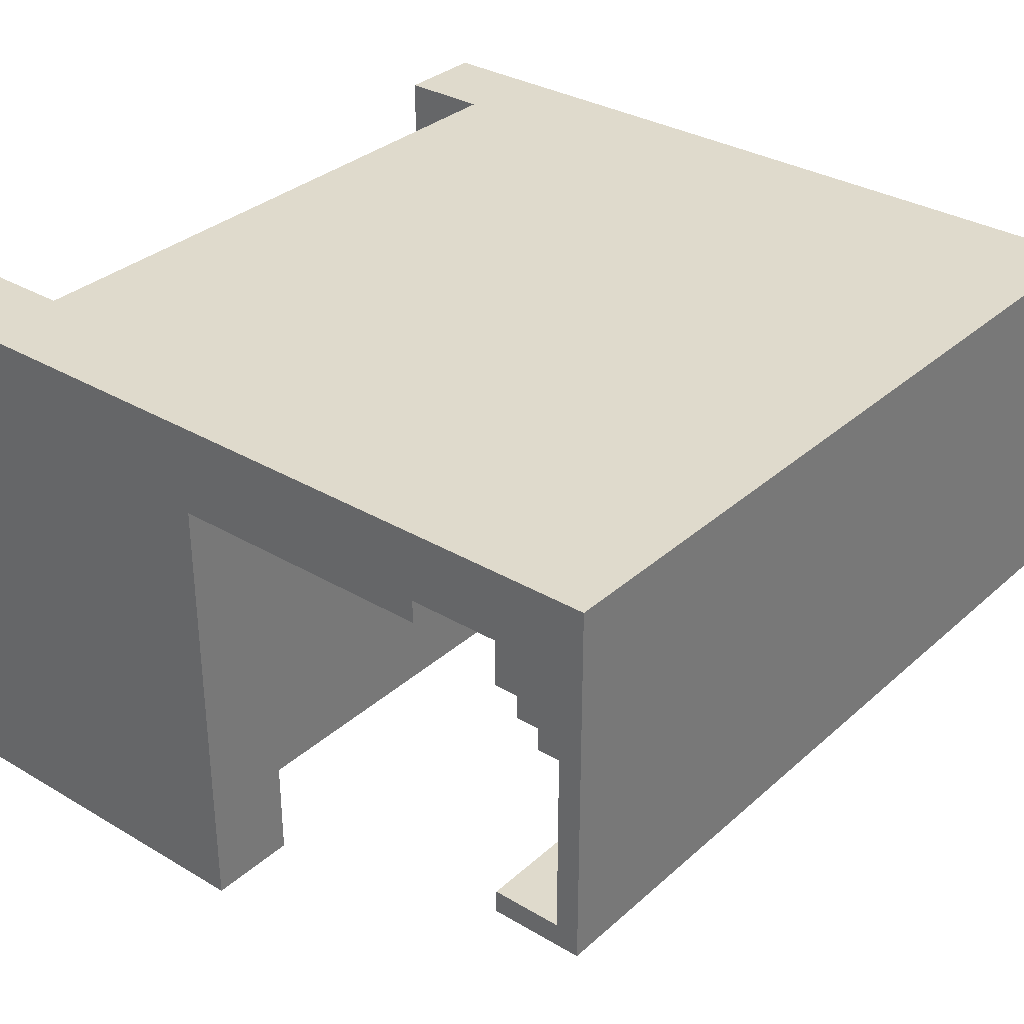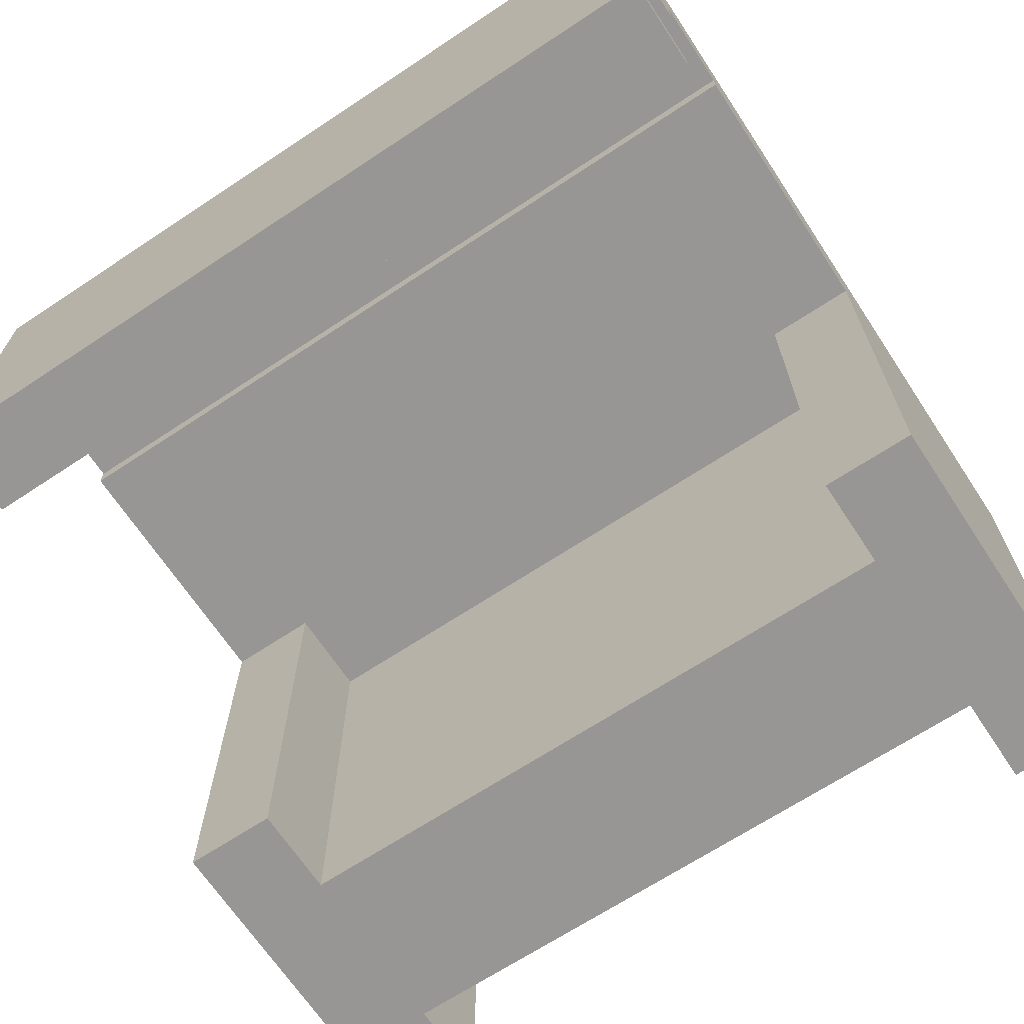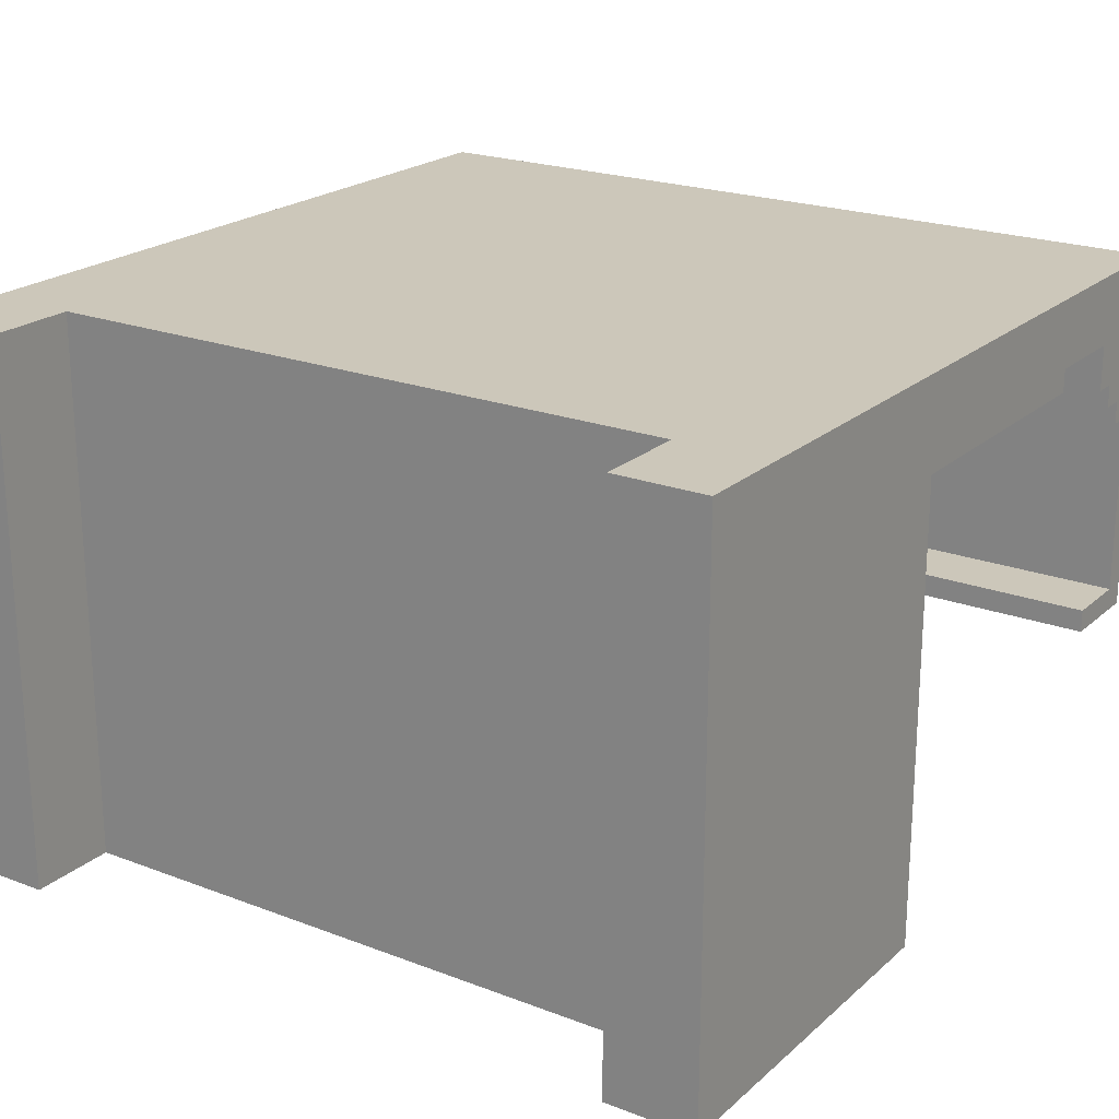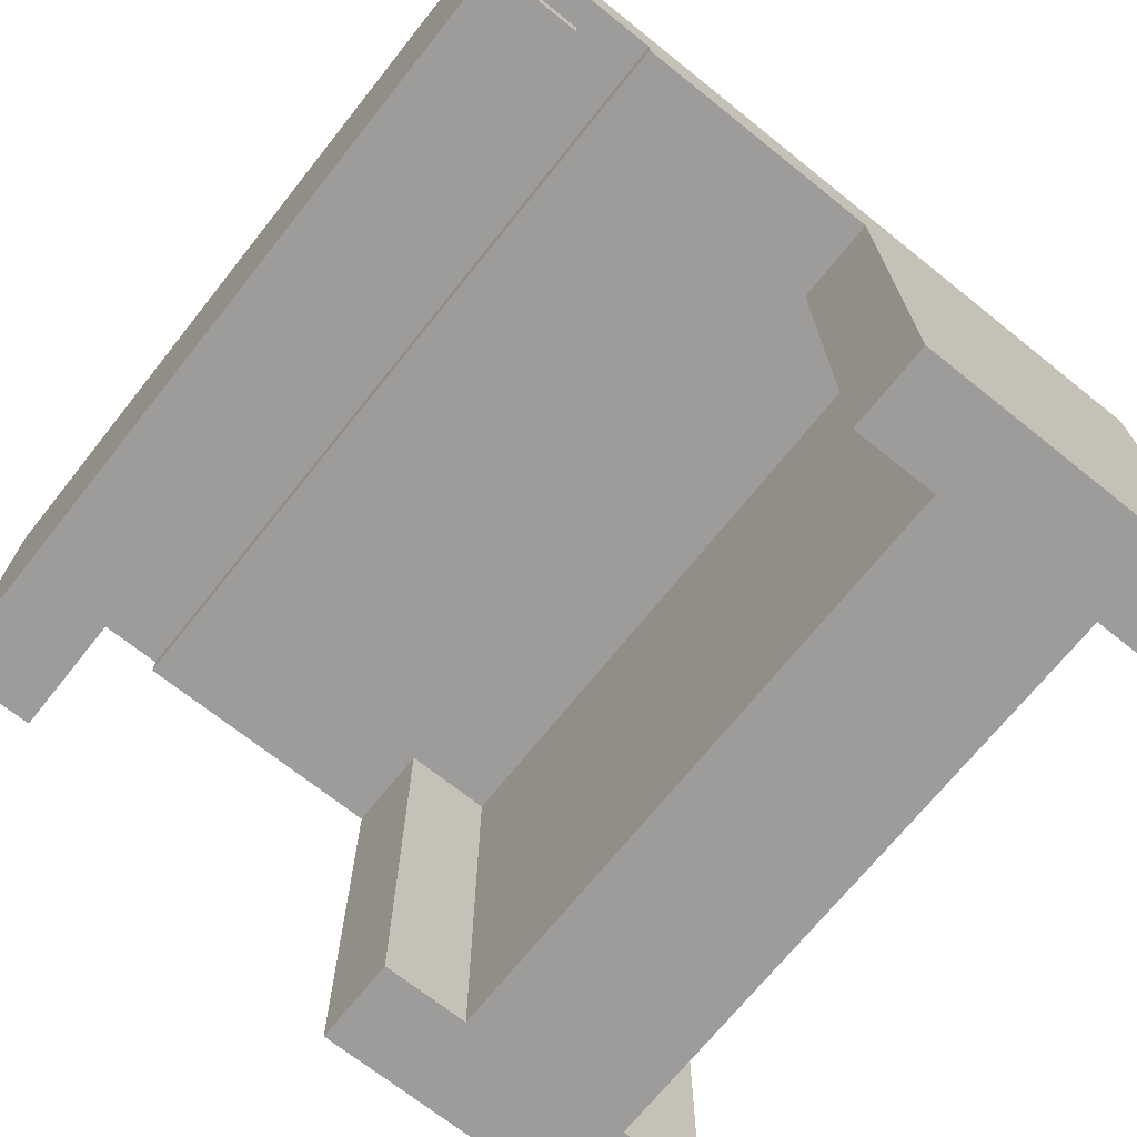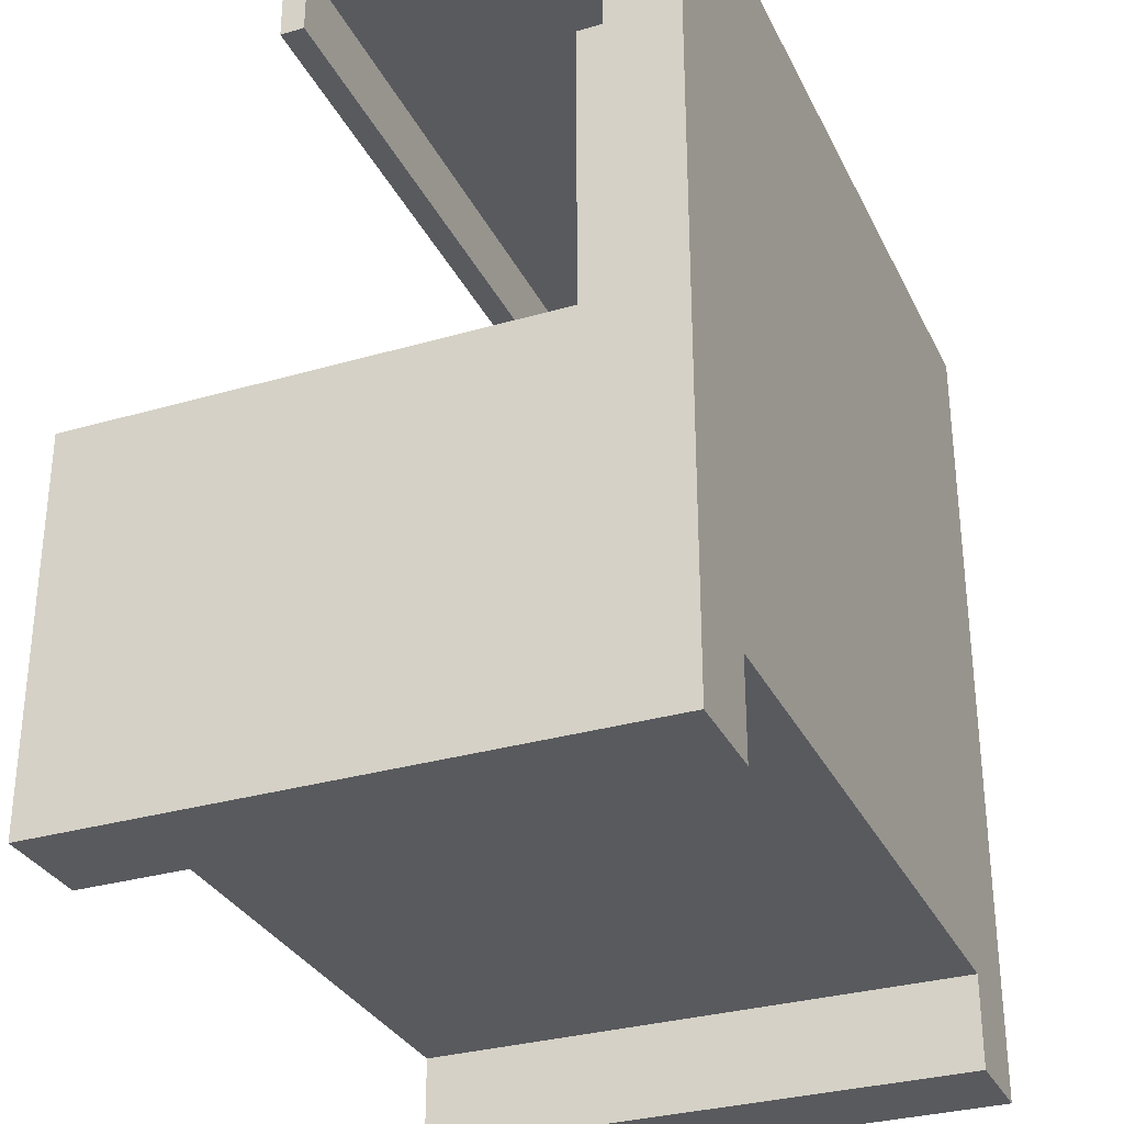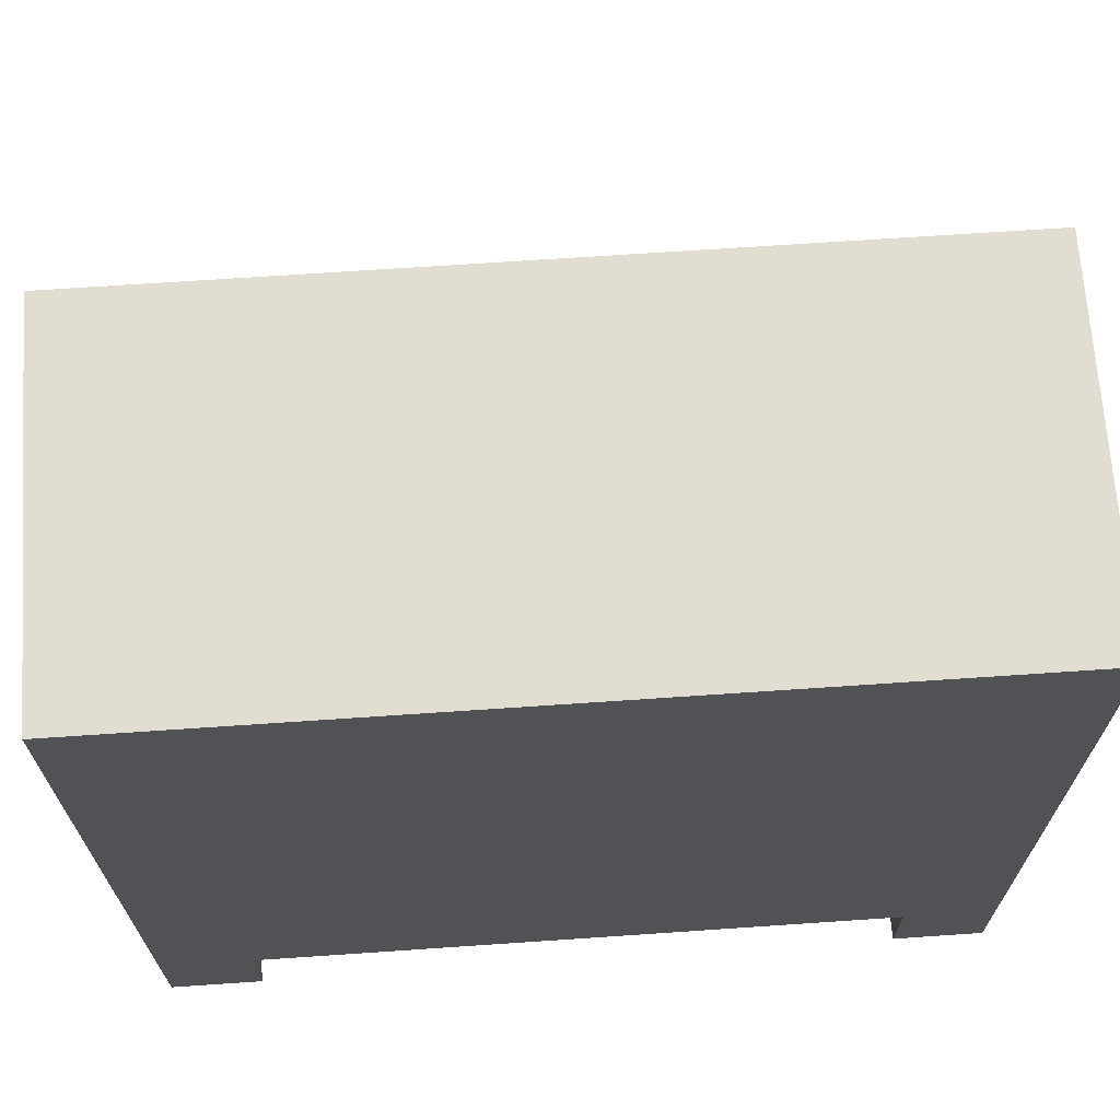
<metadata>
{"format":"obj","ext":"obj","renderer":"f3d","projection":"perspective","resolution":1024,"background":"white","views":[{"elev":32.5,"azim":129.4,"up":"+Z"},{"elev":-67.8,"azim":-146.5,"up":"+Z"},{"elev":21.5,"azim":34.0,"up":"+Z"},{"elev":-70.2,"azim":-128.6,"up":"+Z"},{"elev":-31.3,"azim":-67.5,"up":"+Y"},{"elev":68.6,"azim":-3.9,"up":"+Y"}]}
</metadata>
<code>
v -18 0 12
v -18 0 -12
v -18 4 12
v -18 4 -12
v -18 16 8
v -18 16 -12
v -18 28 12
v -18 28 9
v -18 28 8
v -18 32 9
v -18 32 7
v -18 32 -3
v -18 32 -4
v -18 33 7
v -18 33 6
v -18 34 6
v -18 34 5
v -18 35 5
v -18 35 -3
v -18 36 12
v -18 36 -4
v 14 0 12
v 14 0 -12
v 14 4 12
v 14 4 -12
v 14 12 8
v 14 12 -12
v 14 15 8
v 14 16 8
v 14 16 -12
v -14 0 12
v -14 0 -12
v -14 4 12
v -14 4 -12
v -14 12 8
v -14 12 -12
v -14 16 8
v -14 16 -12
v 18 0 12
v 18 0 -12
v 18 4 12
v 18 4 -12
v 18 16 8
v 18 16 -12
v 18 28 12
v 18 28 9
v 18 28 8
v 18 32 9
v 18 32 7
v 18 32 -3
v 18 32 -4
v 18 33 7
v 18 33 6
v 18 34 6
v 18 34 5
v 18 35 5
v 18 35 -3
v 18 36 12
v 18 36 -4
v -18 0 12
v -18 4 12
v -18 28 12
v -18 36 12
v -14 0 12
v -14 4 12
v 14 0 12
v 14 4 12
v 18 0 12
v 18 4 12
v 18 28 12
v 18 36 12
v -18 32 -3
v -18 35 -3
v 18 32 -3
v 18 35 -3
v -18 28 9
v -18 32 9
v 18 28 9
v 18 32 9
v -18 16 8
v -18 28 8
v -14 12 8
v -14 16 8
v -12 15 8
v -12 20 8
v -12 22 8
v -12 23 8
v -12 24 8
v -12 27 8
v -11 15 8
v -11 17 8
v -11 18 8
v -11 19 8
v -11 22 8
v -11 23 8
v -11 24 8
v -11 25 8
v -11 26 8
v -10 15 8
v -10 17 8
v -10 18 8
v -10 19 8
v -10 22 8
v -10 23 8
v -10 25 8
v -10 26 8
v -9 15 8
v -9 20 8
v -9 22 8
v -9 27 8
v -8 15 8
v -8 20 8
v -8 22 8
v -8 23 8
v -8 26 8
v -8 27 8
v -7 15 8
v -7 17 8
v -7 18 8
v -7 20 8
v -7 24 8
v -7 25 8
v -6 15 8
v -6 17 8
v -6 18 8
v -6 20 8
v -6 23 8
v -6 24 8
v -6 25 8
v -6 26 8
v -5 15 8
v -5 20 8
v -5 22 8
v -5 27 8
v -4 15 8
v -4 16 8
v -4 19 8
v -4 20 8
v -4 26 8
v -4 27 8
v -3 22 8
v -3 26 8
v -2 12 8
v -2 16 8
v -2 19 8
v -2 22 8
v -2 26 8
v -1 15 8
v -1 20 8
v -1 26 8
v -1 27 8
v 0 15 8
v 0 18 8
v 0 19 8
v 0 20 8
v 0 22 8
v 0 27 8
v 1 16 8
v 1 17 8
v 1 22 8
v 1 24 8
v 1 25 8
v 1 26 8
v 2 12 8
v 2 18 8
v 2 19 8
v 2 22 8
v 2 24 8
v 2 25 8
v 2 26 8
v 3 15 8
v 3 16 8
v 3 17 8
v 3 20 8
v 3 22 8
v 3 27 8
v 4 15 8
v 4 16 8
v 4 19 8
v 4 20 8
v 4 22 8
v 4 23 8
v 4 26 8
v 4 27 8
v 5 15 8
v 5 16 8
v 5 17 8
v 5 18 8
v 5 19 8
v 5 20 8
v 5 24 8
v 5 25 8
v 6 16 8
v 6 17 8
v 6 18 8
v 6 19 8
v 6 23 8
v 6 24 8
v 6 25 8
v 6 26 8
v 7 15 8
v 7 17 8
v 7 18 8
v 7 20 8
v 7 22 8
v 7 27 8
v 8 15 8
v 8 20 8
v 8 22 8
v 8 27 8
v 9 15 8
v 9 20 8
v 9 22 8
v 9 24 8
v 9 25 8
v 9 27 8
v 10 15 8
v 10 20 8
v 10 22 8
v 10 24 8
v 10 25 8
v 10 27 8
v 11 15 8
v 11 16 8
v 11 17 8
v 11 20 8
v 11 22 8
v 11 27 8
v 12 15 8
v 12 16 8
v 12 17 8
v 12 18 8
v 12 19 8
v 12 26 8
v 12 27 8
v 13 15 8
v 13 16 8
v 13 18 8
v 13 19 8
v 13 22 8
v 13 26 8
v 14 12 8
v 14 15 8
v 14 16 8
v 14 20 8
v 14 22 8
v 14 26 8
v 15 26 8
v 15 27 8
v 18 16 8
v 18 28 8
v -18 32 7
v -18 33 7
v 18 32 7
v 18 33 7
v -18 33 6
v -18 34 6
v 18 33 6
v 18 34 6
v -18 34 5
v -18 35 5
v 18 34 5
v 18 35 5
v -18 32 -4
v -18 36 -4
v 18 32 -4
v 18 36 -4
v -18 0 -12
v -18 4 -12
v -18 16 -12
v -14 0 -12
v -14 4 -12
v -14 8 -12
v -14 12 -12
v -14 16 -12
v -2 8 -12
v -2 12 -12
v 2 8 -12
v 2 12 -12
v 14 0 -12
v 14 4 -12
v 14 8 -12
v 14 12 -12
v 14 16 -12
v 18 0 -12
v 18 4 -12
v 18 16 -12
v -18 0 12
v -14 0 12
v 14 0 12
v 18 0 12
v -18 0 -12
v -14 0 -12
v 14 0 -12
v 18 0 -12
v -14 4 12
v 14 4 12
v -14 4 -12
v 14 4 -12
v -18 32 9
v 18 32 9
v -18 32 7
v 18 32 7
v -18 32 -3
v 18 32 -3
v -18 32 -4
v 18 32 -4
v -18 33 7
v 18 33 7
v -18 33 6
v 18 33 6
v -18 34 6
v 18 34 6
v -18 34 5
v 18 34 5
v -18 35 5
v 18 35 5
v -18 35 -3
v 18 35 -3
v -14 12 8
v -2 12 8
v 2 12 8
v 14 12 8
v -14 12 -12
v -2 12 -12
v 2 12 -12
v 14 12 -12
v -18 16 8
v -14 16 8
v 14 16 8
v 18 16 8
v -18 16 -12
v -14 16 -12
v 14 16 -12
v 18 16 -12
v -18 28 9
v 18 28 9
v -18 28 8
v 18 28 8
v -18 36 12
v 18 36 12
v -18 36 -4
v 18 36 -4
f 3 2 1
f 4 2 3
f 5 4 3
f 6 4 5
f 7 5 3
f 8 5 7
f 9 5 8
f 10 8 7
f 14 11 10
f 16 15 14
f 18 17 16
f 19 13 12
f 20 10 7
f 20 19 18
f 20 18 16
f 20 14 10
f 20 16 14
f 21 13 19
f 21 19 20
f 24 23 22
f 25 23 24
f 28 27 26
f 29 27 28
f 30 27 29
f 31 32 33
f 33 32 34
f 35 36 37
f 37 36 38
f 39 40 41
f 41 40 42
f 41 42 43
f 43 42 44
f 41 43 45
f 45 43 46
f 46 43 47
f 45 46 48
f 48 49 52
f 52 53 54
f 54 55 56
f 50 51 57
f 45 48 58
f 56 57 58
f 54 56 58
f 48 52 58
f 52 54 58
f 57 51 59
f 58 57 59
f 64 61 60
f 65 62 61
f 65 61 64
f 67 62 65
f 68 67 66
f 69 62 67
f 69 67 68
f 70 63 62
f 70 62 69
f 71 63 70
f 74 73 72
f 75 73 74
f 76 77 78
f 78 77 79
f 80 81 83
f 82 83 84
f 83 81 85
f 84 83 85
f 85 81 86
f 86 81 87
f 87 81 88
f 88 81 89
f 82 84 90
f 84 85 90
f 90 85 91
f 91 85 92
f 92 85 93
f 85 86 94
f 86 87 94
f 87 88 95
f 94 87 95
f 88 89 96
f 95 88 96
f 96 89 97
f 97 89 98
f 82 90 99
f 90 91 99
f 91 92 100
f 99 91 100
f 92 93 101
f 100 92 101
f 93 85 102
f 101 93 102
f 94 95 103
f 85 94 103
f 95 96 104
f 103 95 104
f 96 97 104
f 97 98 105
f 104 97 105
f 98 89 106
f 105 98 106
f 100 101 107
f 99 100 107
f 101 102 107
f 82 99 107
f 102 85 108
f 107 102 108
f 85 103 108
f 105 106 109
f 108 103 109
f 103 104 109
f 104 105 109
f 89 81 110
f 109 106 110
f 106 89 110
f 108 109 111
f 82 107 111
f 109 110 111
f 107 108 111
f 111 110 112
f 112 110 113
f 113 110 114
f 114 110 115
f 110 81 116
f 115 110 116
f 82 111 117
f 111 112 117
f 117 112 118
f 118 112 119
f 112 113 120
f 119 112 120
f 114 115 121
f 121 115 122
f 82 117 123
f 117 118 123
f 118 119 124
f 123 118 124
f 119 120 125
f 124 119 125
f 120 113 126
f 125 120 126
f 113 114 127
f 114 121 127
f 121 122 128
f 127 121 128
f 122 115 129
f 128 122 129
f 115 116 130
f 129 115 130
f 124 125 131
f 82 123 131
f 123 124 131
f 125 126 131
f 126 113 132
f 131 126 132
f 128 129 133
f 132 113 133
f 129 130 133
f 113 127 133
f 127 128 133
f 130 116 134
f 133 130 134
f 116 81 134
f 132 133 135
f 82 131 135
f 133 134 135
f 131 132 135
f 135 134 136
f 136 134 137
f 137 134 138
f 138 134 139
f 134 81 140
f 139 134 140
f 138 139 141
f 139 140 142
f 141 139 142
f 82 135 143
f 135 136 144
f 136 137 144
f 137 138 145
f 144 137 145
f 138 141 146
f 141 142 146
f 142 140 147
f 146 142 147
f 143 135 148
f 135 144 148
f 144 145 148
f 138 146 149
f 148 145 149
f 146 147 149
f 145 138 149
f 147 140 150
f 149 147 150
f 140 81 151
f 150 140 151
f 149 150 152
f 143 148 152
f 150 151 152
f 148 149 152
f 152 151 153
f 153 151 154
f 154 151 155
f 155 151 156
f 151 81 157
f 156 151 157
f 152 153 158
f 158 153 159
f 155 156 160
f 156 157 160
f 160 157 161
f 161 157 162
f 162 157 163
f 143 152 164
f 159 153 165
f 153 154 165
f 154 155 166
f 165 154 166
f 155 160 167
f 160 161 167
f 161 162 168
f 167 161 168
f 162 163 169
f 168 162 169
f 163 157 170
f 169 163 170
f 164 152 171
f 152 158 171
f 158 159 172
f 171 158 172
f 159 165 173
f 172 159 173
f 165 166 173
f 166 155 174
f 173 166 174
f 155 167 174
f 168 169 175
f 174 167 175
f 169 170 175
f 167 168 175
f 170 157 176
f 175 170 176
f 157 81 176
f 174 175 177
f 173 174 177
f 175 176 177
f 164 171 177
f 171 172 177
f 172 173 177
f 177 176 178
f 178 176 179
f 179 176 180
f 180 176 181
f 181 176 182
f 182 176 183
f 176 81 184
f 183 176 184
f 164 177 185
f 177 178 185
f 178 179 186
f 185 178 186
f 186 179 187
f 187 179 188
f 179 180 189
f 188 179 189
f 180 181 190
f 189 180 190
f 182 183 191
f 191 183 192
f 185 186 193
f 186 187 193
f 187 188 194
f 193 187 194
f 188 189 195
f 194 188 195
f 189 190 196
f 195 189 196
f 181 182 197
f 182 191 197
f 191 192 198
f 197 191 198
f 192 183 199
f 198 192 199
f 183 184 200
f 199 183 200
f 164 185 201
f 185 193 201
f 193 194 201
f 194 195 202
f 201 194 202
f 195 196 203
f 202 195 203
f 190 181 204
f 203 196 204
f 196 190 204
f 198 199 205
f 204 181 205
f 199 200 205
f 181 197 205
f 197 198 205
f 184 81 206
f 205 200 206
f 200 184 206
f 202 203 207
f 203 204 207
f 201 202 207
f 164 201 207
f 204 205 208
f 207 204 208
f 205 206 208
f 208 206 209
f 206 81 210
f 209 206 210
f 208 209 211
f 164 207 211
f 207 208 211
f 211 209 212
f 209 210 213
f 212 209 213
f 213 210 214
f 214 210 215
f 210 81 216
f 215 210 216
f 211 212 217
f 164 211 217
f 212 213 218
f 217 212 218
f 213 214 218
f 218 214 219
f 214 215 220
f 219 214 220
f 215 216 221
f 220 215 221
f 216 81 222
f 221 216 222
f 218 219 223
f 164 217 223
f 217 218 223
f 223 219 224
f 224 219 225
f 225 219 226
f 220 221 227
f 226 219 227
f 219 220 227
f 221 222 227
f 222 81 228
f 227 222 228
f 223 224 229
f 164 223 229
f 224 225 230
f 229 224 230
f 225 226 231
f 230 225 231
f 231 226 232
f 232 226 233
f 226 227 234
f 227 228 234
f 228 81 235
f 234 228 235
f 229 230 236
f 164 229 236
f 230 231 237
f 236 230 237
f 231 232 237
f 232 233 238
f 237 232 238
f 233 226 239
f 238 233 239
f 226 234 240
f 234 235 241
f 240 234 241
f 164 236 242
f 237 238 243
f 242 236 243
f 236 237 243
f 238 239 243
f 243 239 244
f 226 240 245
f 244 239 245
f 239 226 245
f 240 241 246
f 245 240 246
f 241 235 247
f 246 241 247
f 247 235 248
f 246 247 248
f 245 246 248
f 244 245 248
f 235 81 249
f 248 235 249
f 244 248 250
f 248 249 250
f 249 81 251
f 250 249 251
f 252 253 254
f 254 253 255
f 256 257 258
f 258 257 259
f 260 261 262
f 262 261 263
f 264 265 266
f 266 265 267
f 268 269 271
f 269 270 272
f 271 269 272
f 272 270 273
f 273 270 274
f 274 270 275
f 272 273 276
f 273 274 276
f 276 274 277
f 272 276 278
f 276 277 278
f 278 277 279
f 272 278 281
f 278 279 282
f 281 278 282
f 282 279 283
f 280 281 285
f 282 283 286
f 285 281 286
f 281 282 286
f 283 284 286
f 286 284 287
f 292 289 288
f 293 289 292
f 294 291 290
f 295 291 294
f 298 297 296
f 299 297 298
f 302 301 300
f 303 301 302
f 306 305 304
f 307 305 306
f 310 309 308
f 311 309 310
f 314 313 312
f 315 313 314
f 318 317 316
f 319 317 318
f 320 321 324
f 321 322 325
f 324 321 325
f 322 323 326
f 325 322 326
f 326 323 327
f 328 329 332
f 332 329 333
f 330 331 334
f 334 331 335
f 336 337 338
f 338 337 339
f 340 341 342
f 342 341 343

</code>
